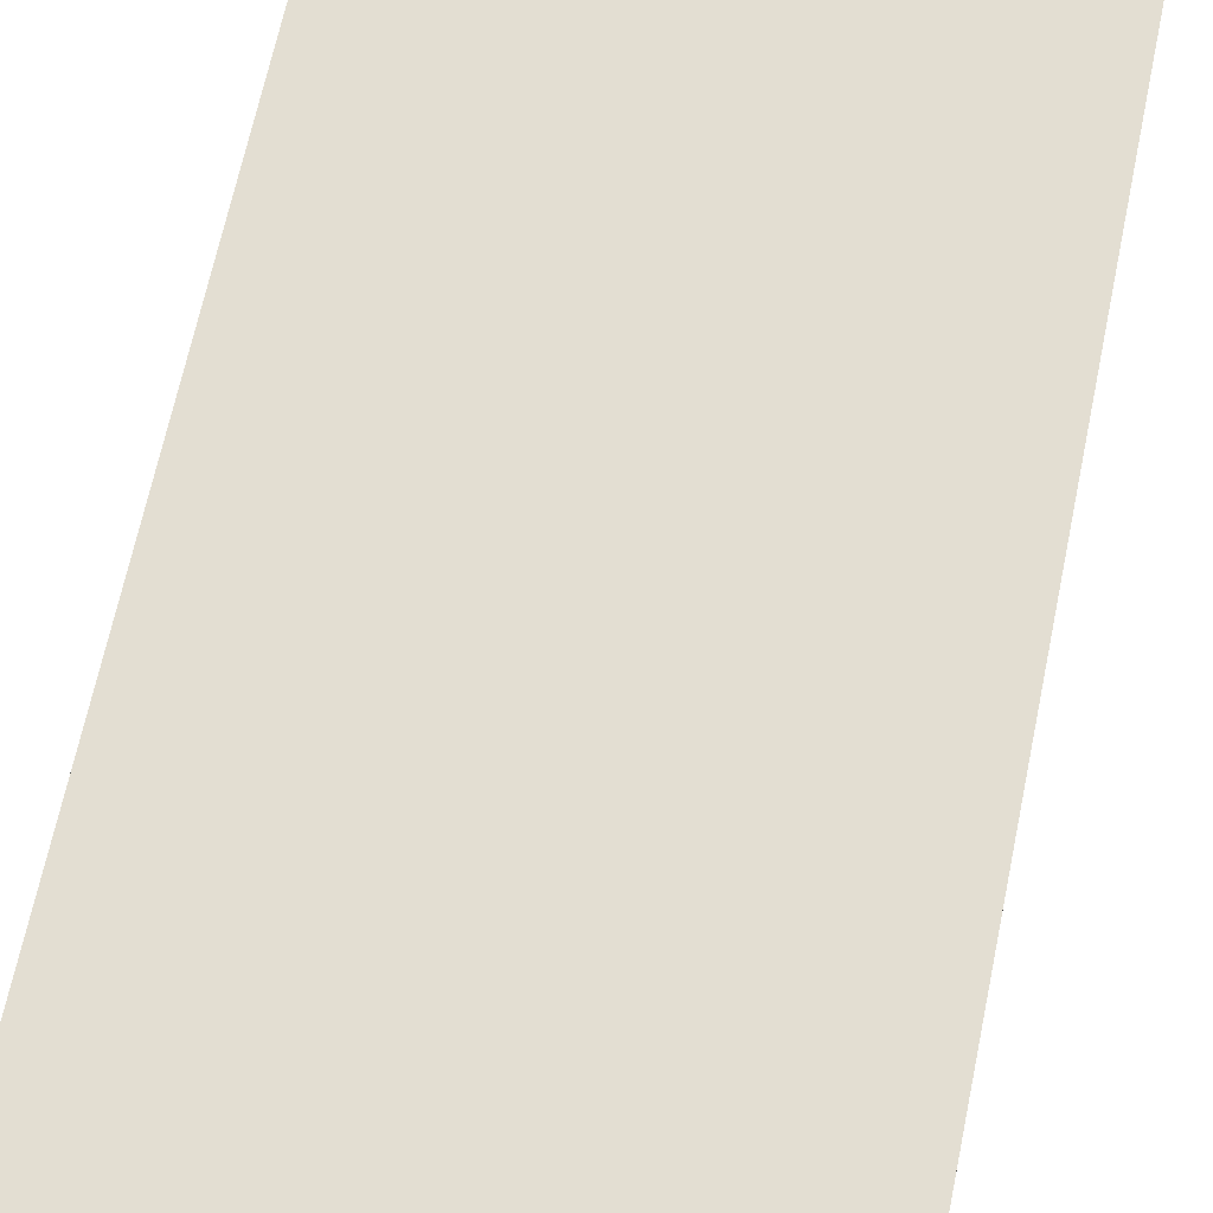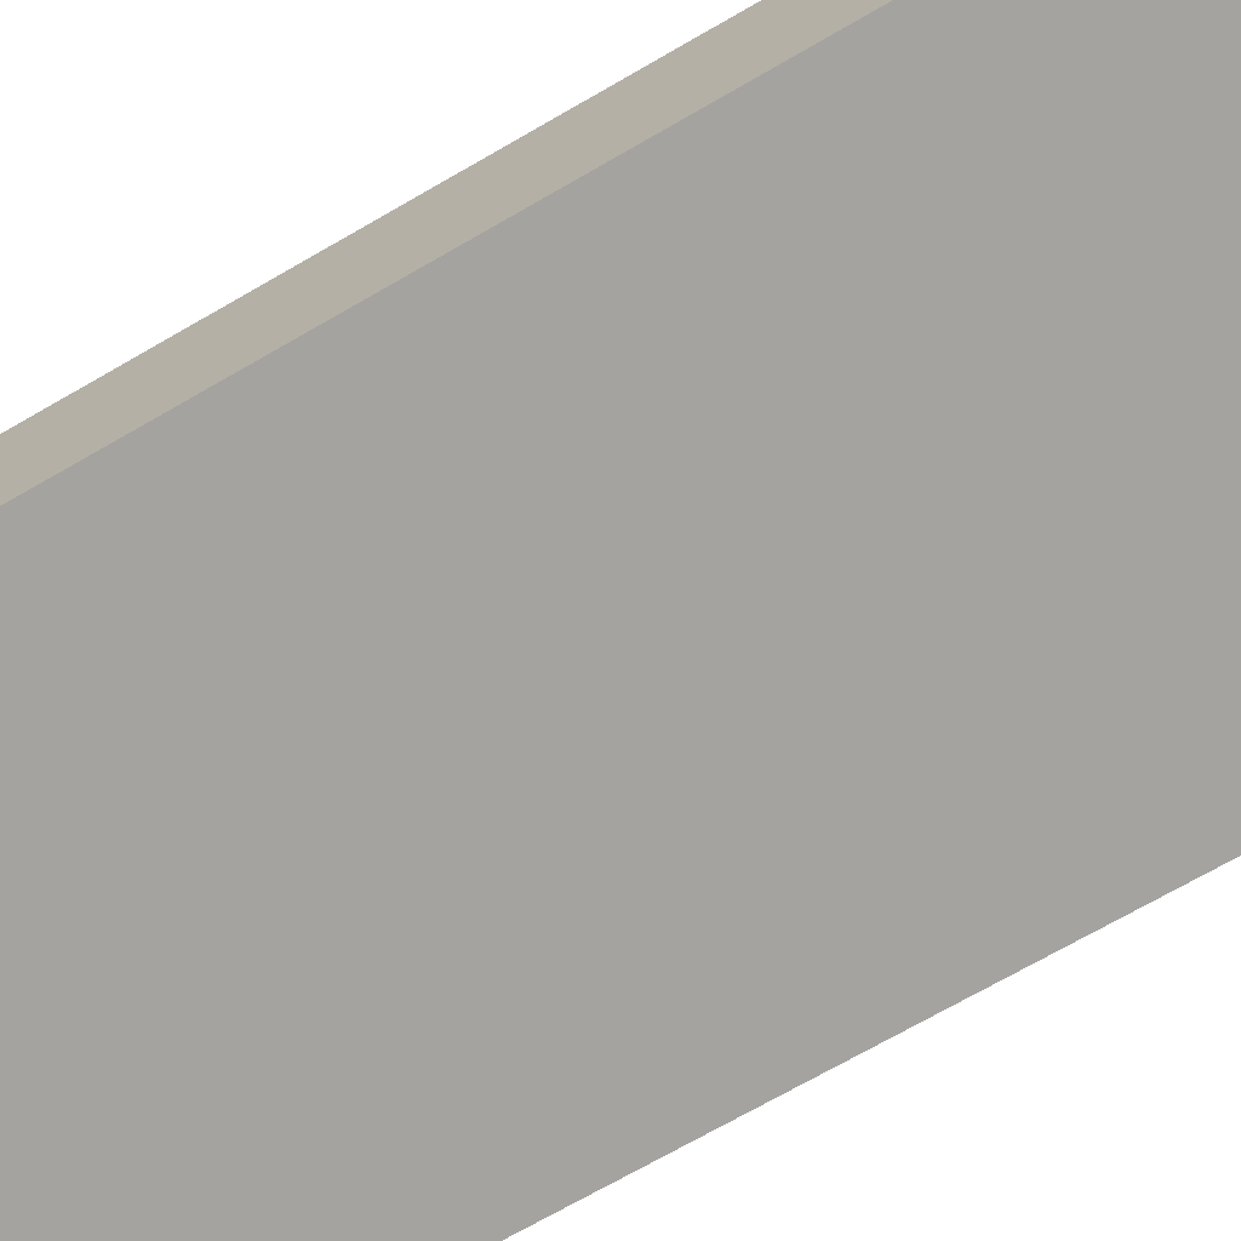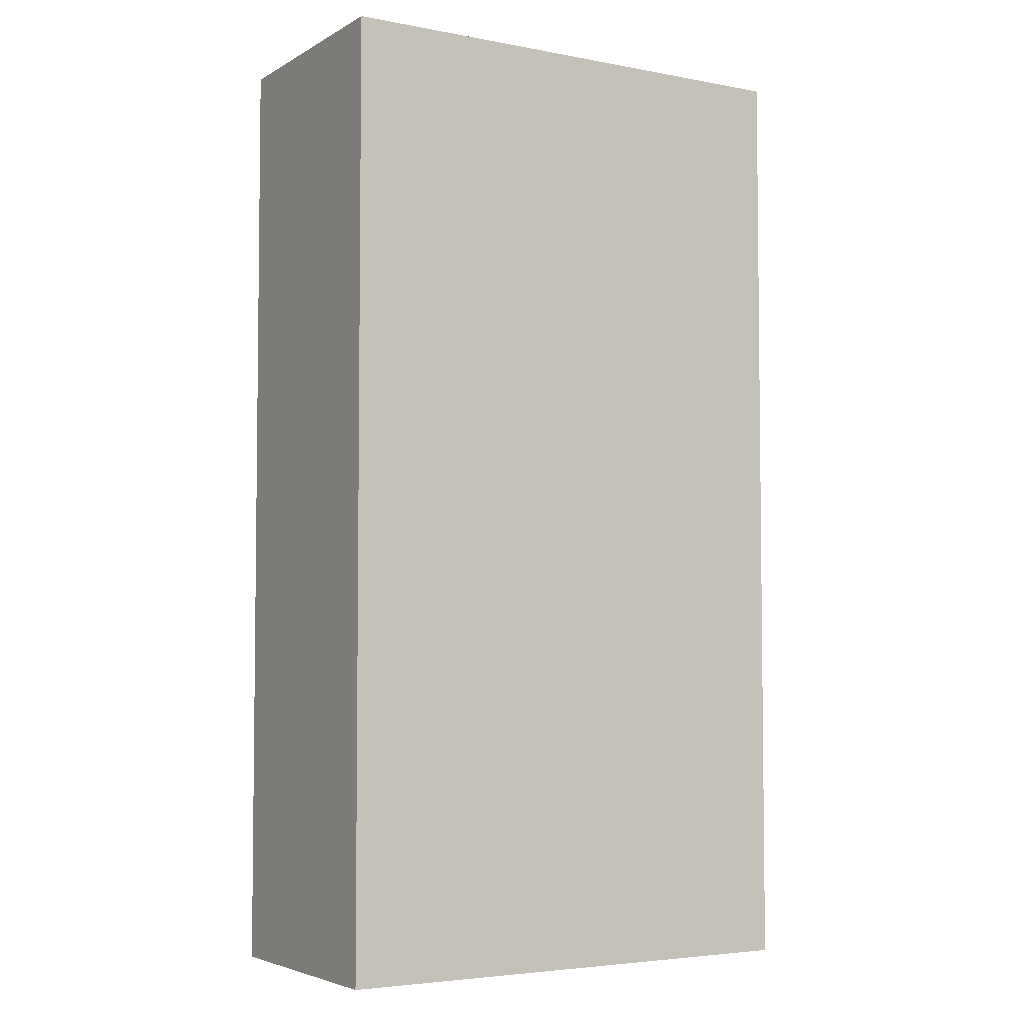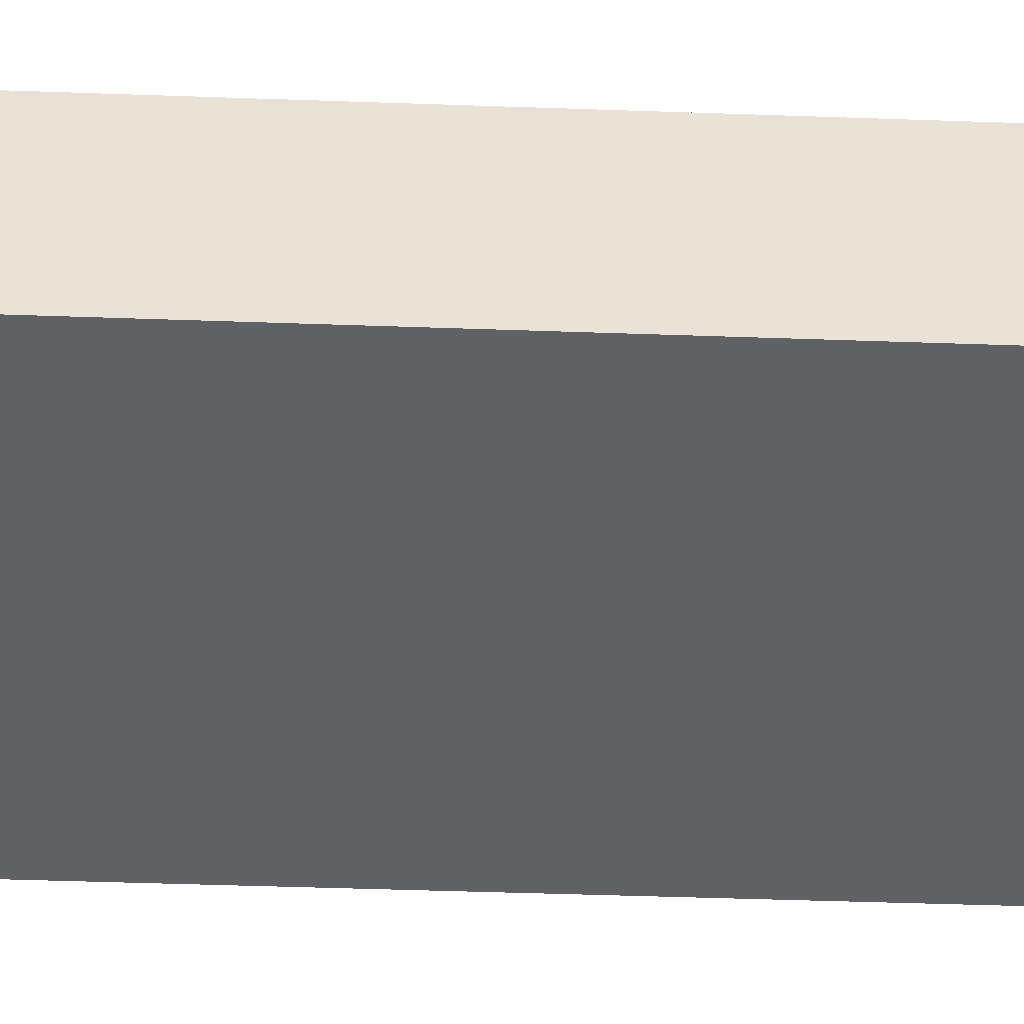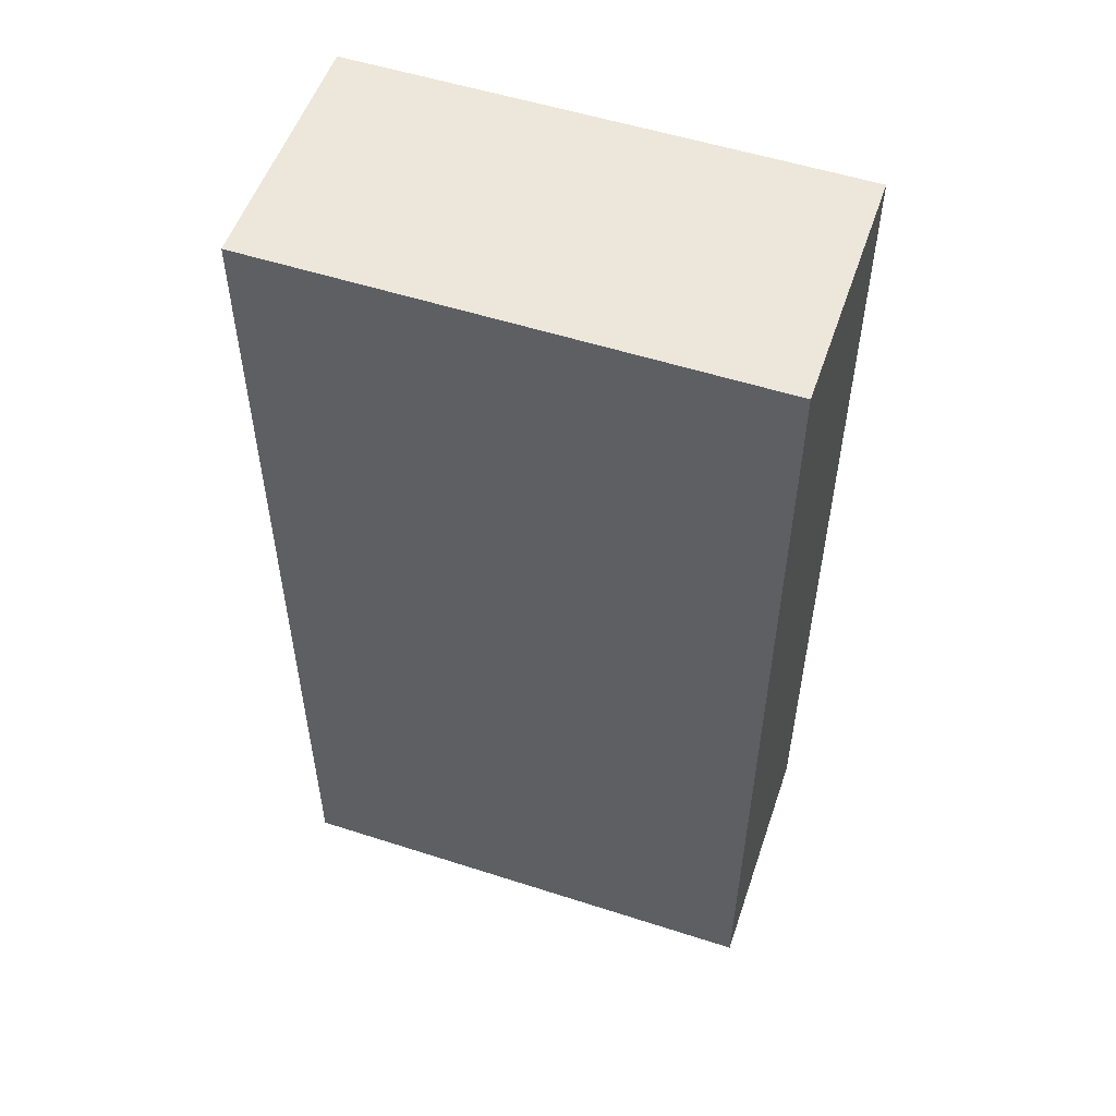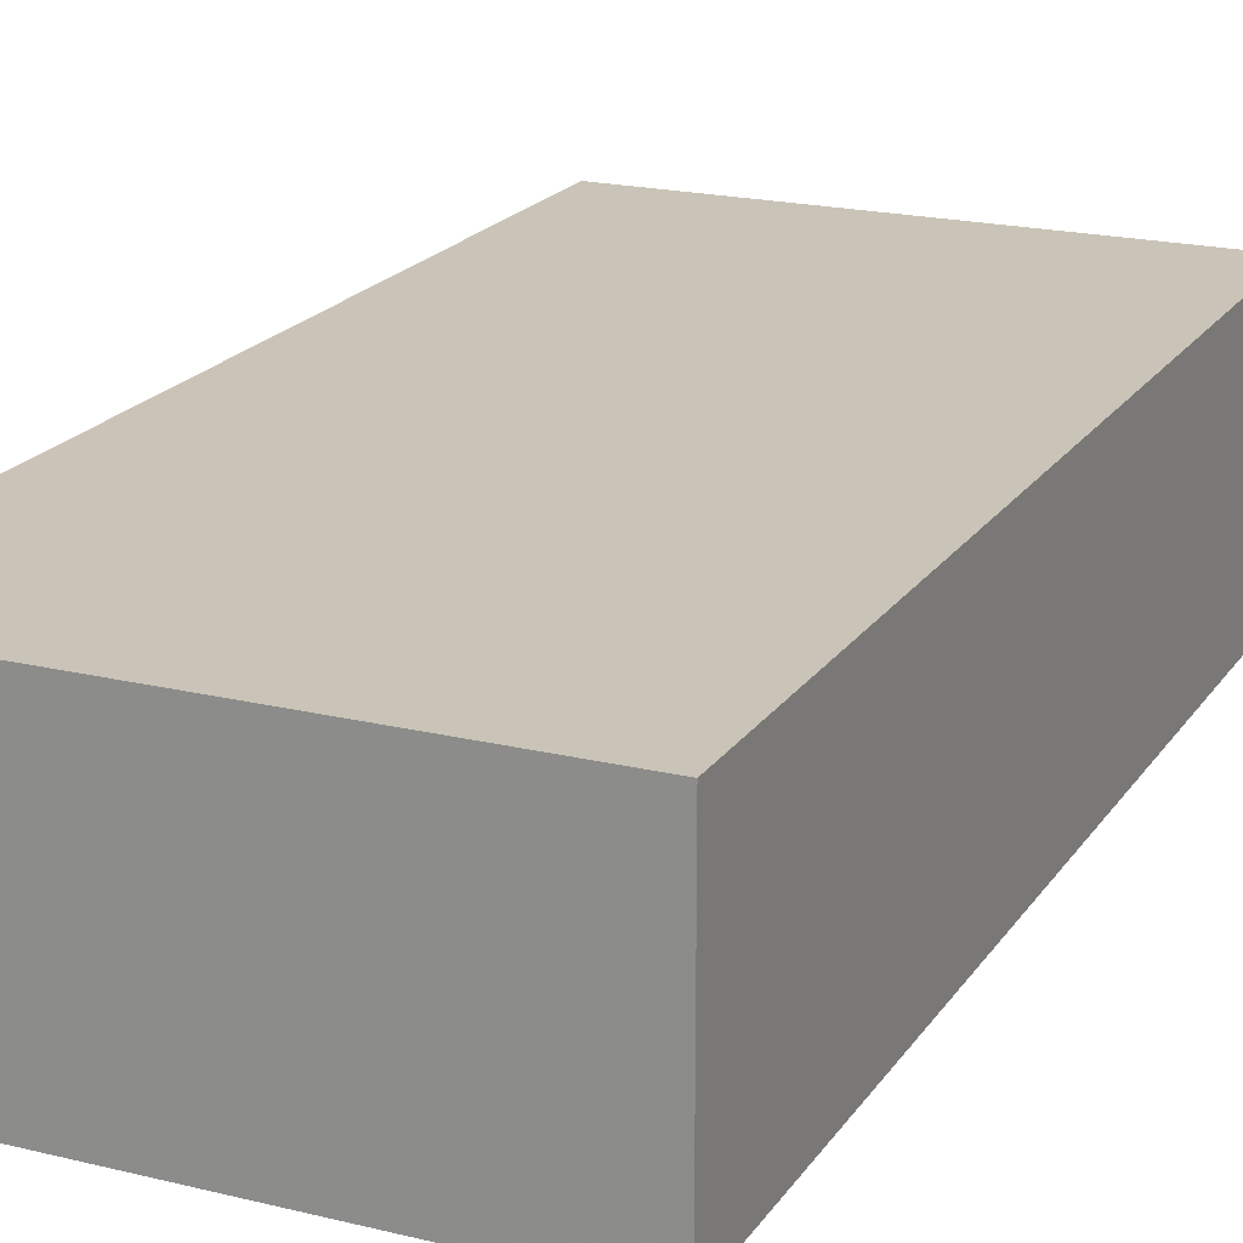
<metadata>
{"format":"obj","ext":"obj","renderer":"f3d","projection":"perspective","resolution":1024,"background":"white","views":[{"elev":67.8,"azim":11.8,"up":"+Y"},{"elev":-72.9,"azim":119.8,"up":"+Y"},{"elev":-4.4,"azim":-31.1,"up":"+Z"},{"elev":-49.5,"azim":87.9,"up":"+Y"},{"elev":53.8,"azim":-161.1,"up":"+Z"},{"elev":20.0,"azim":24.4,"up":"+Y"}]}
</metadata>
<code>
o 9180
v 2228 1883 9.038
v 2228 1883 9.038
v 2228 1883 9.115
v 2228 1883 9.038
v 2228 1883 9.038
v 2228 1883 9.038
v 2228 1883 9.038
v 2228 1883 9.115
v 2228 1883 9.115
v 2228 1883 9.115
v 2228 1883 9.115
v 2228 1883 9.038
v 2228 1883 9.115
v 2228 1883 9.038
v 2228 1883 9.115
v 2228 1883 9.115
v 2228 1883 9.038
v 2228 1883 9.038
v 2228 1883 9.115
v 2228 1883 9.115
v 2228 1883 9.115
v 2228 1883 9.038
v 2228 1883 9.038
v 2228 1883 9.115
v 2228 1883 9.115
v 2228 1883 9.115
v 2228 1883 9.115
v 2228 1883 9.115
v 2228 1883 9.038
f 1 2 3
f 1 4 5
f 6 2 7
f 8 9 7
f 10 7 11
f 12 13 14
f 14 15 16
f 17 15 18
f 19 20 21
f 22 23 20
f 24 25 26
f 27 28 29

</code>
